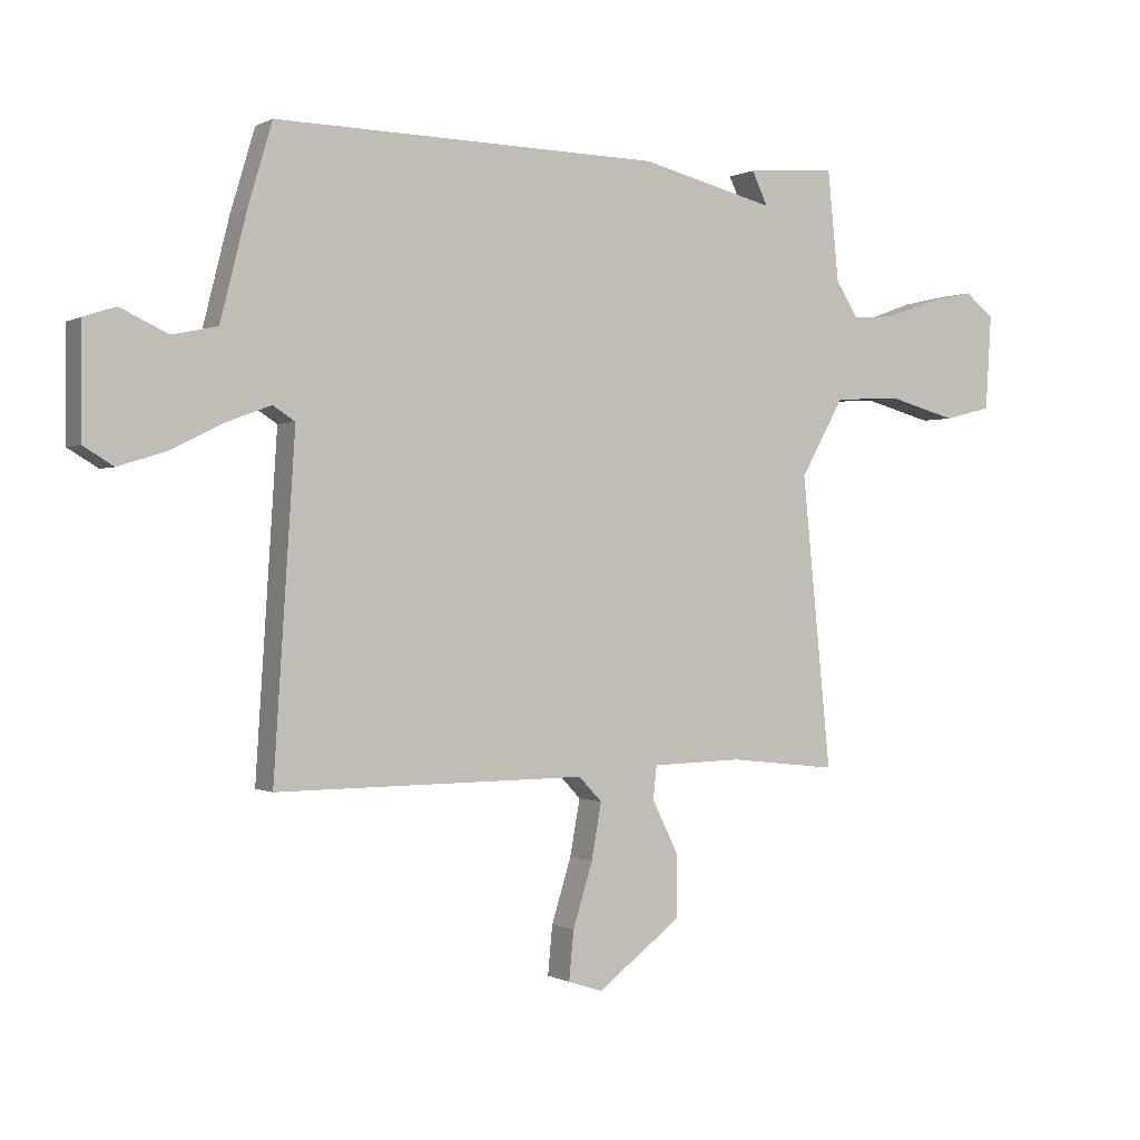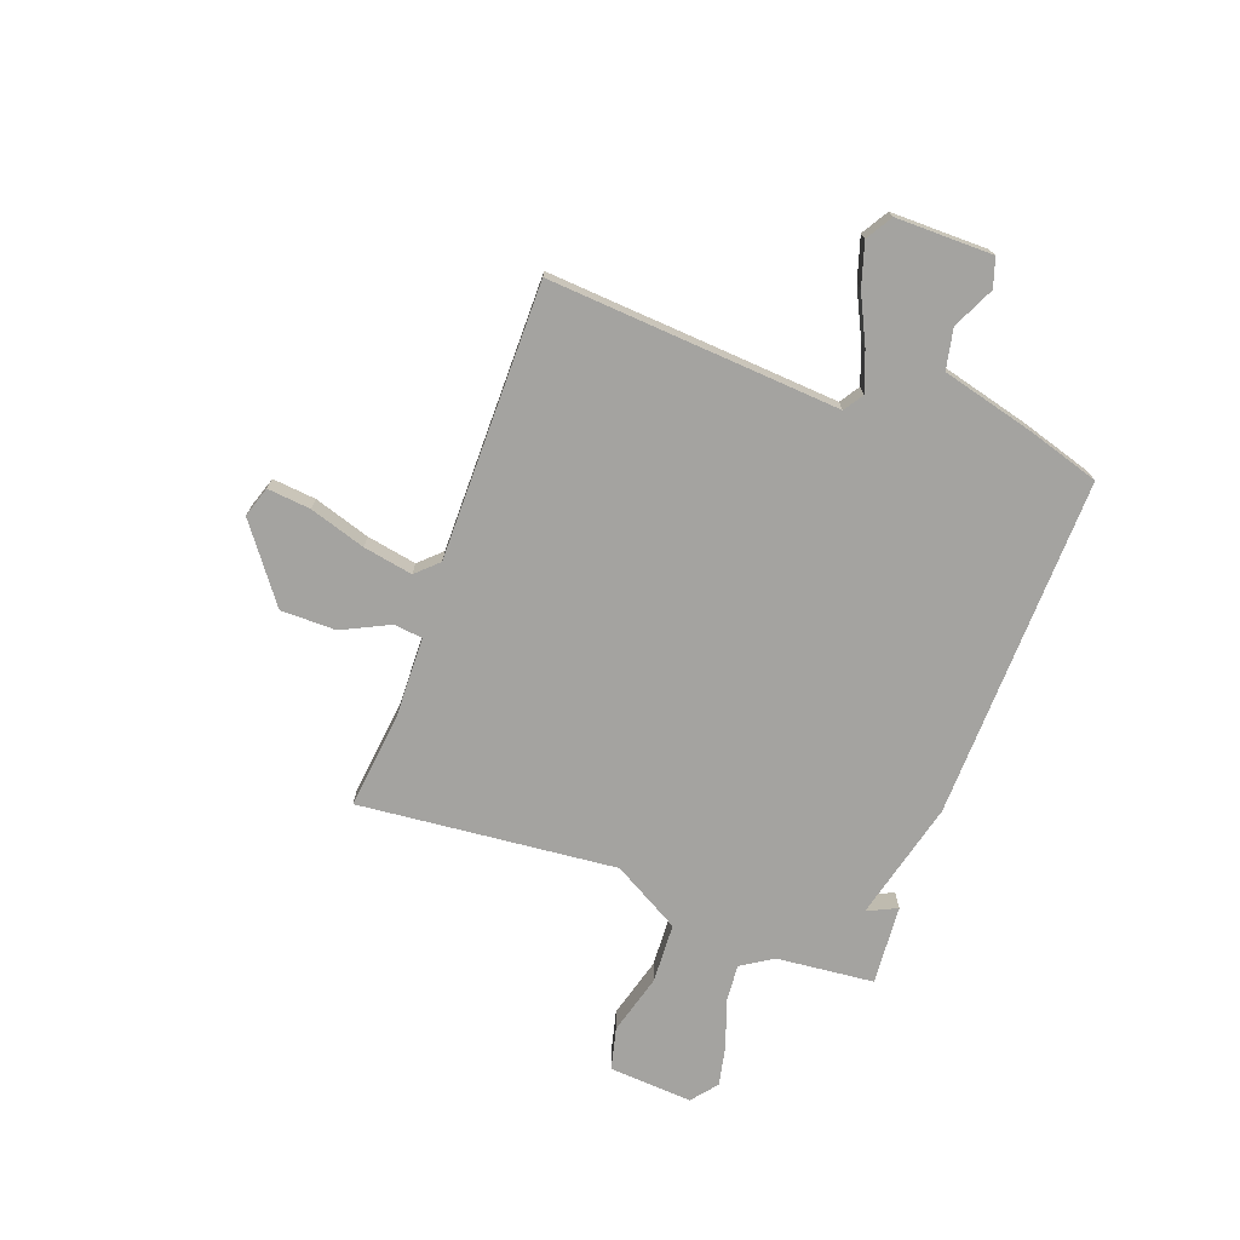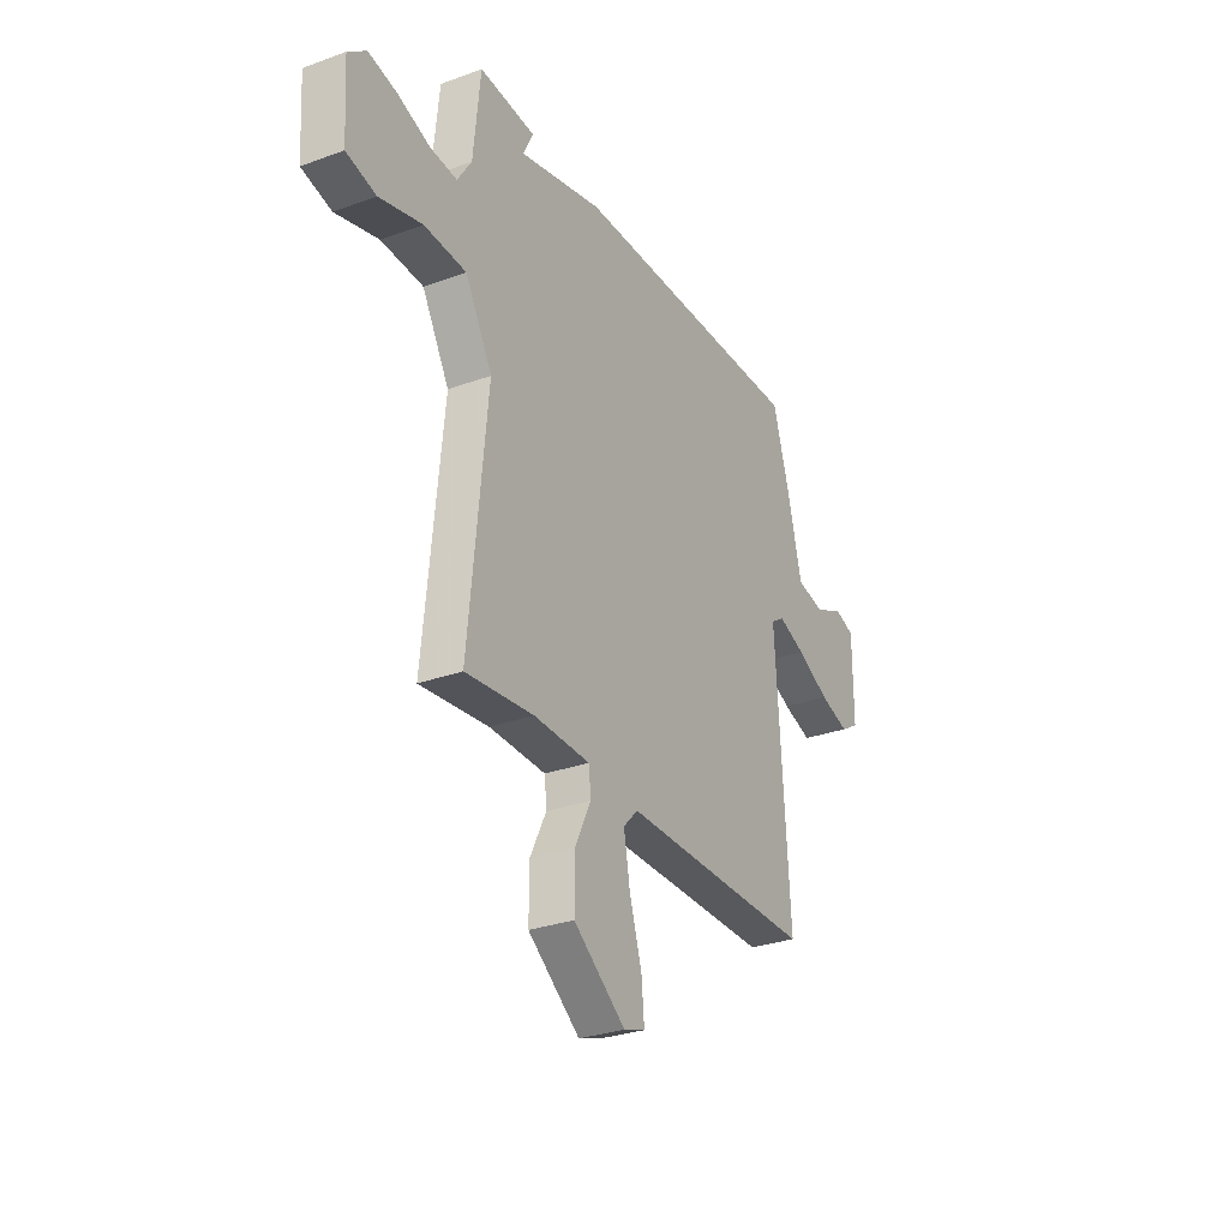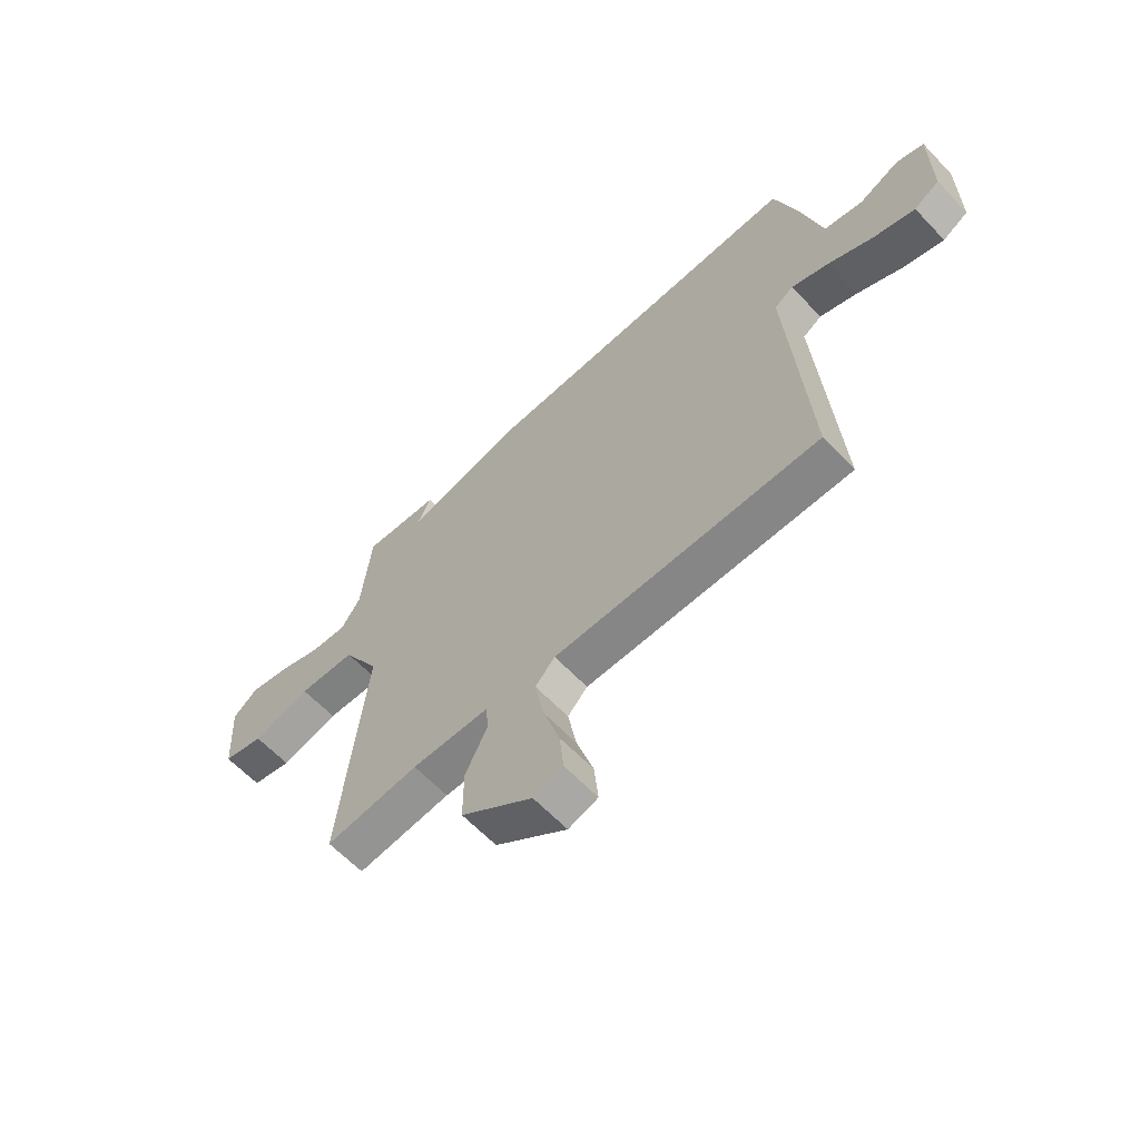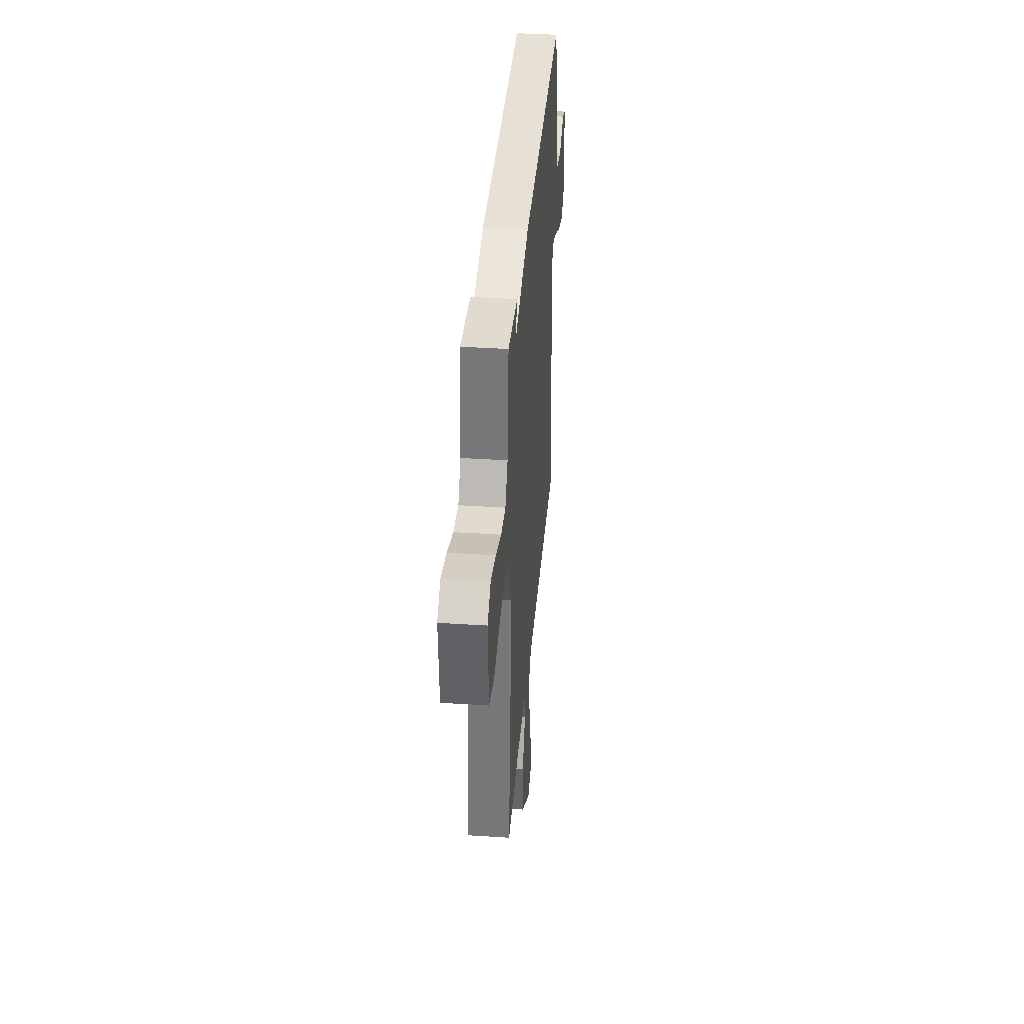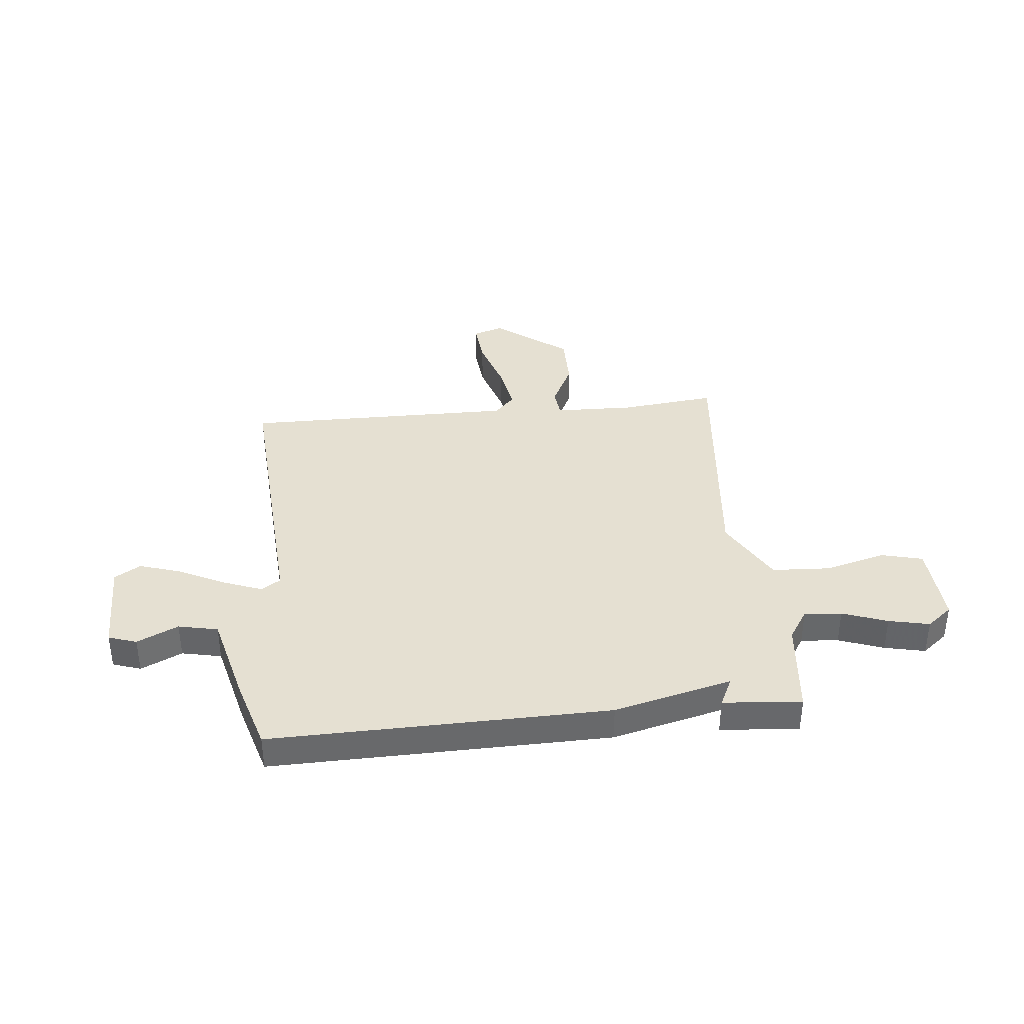
<metadata>
{"format":"obj","ext":"obj","renderer":"f3d","projection":"perspective","resolution":1024,"background":"white","views":[{"elev":-0.1,"azim":-29.1,"up":"+Z"},{"elev":-72.9,"azim":-110.3,"up":"+Y"},{"elev":-29.5,"azim":118.2,"up":"+Z"},{"elev":-62.3,"azim":-136.6,"up":"+Z"},{"elev":38.0,"azim":94.8,"up":"+Z"},{"elev":37.8,"azim":-5.7,"up":"+Y"}]}
</metadata>
<code>
v 0.5 0.07 0.5
v 0.519 0.07 0.315
v 0.557 0.07 0.256
v 0.629 0.07 0.262
v 0.715 0.07 0.293
v 0.793 0.07 0.31
v 0.842 0.07 0.271
v 0.832 0.07 0.112
v 0.752 0.07 0.092
v 0.637 0.07 0.123
v 0.524 0.07 0.117
v 0.451 0.07 -0.012
v 0.5 0.07 -0.5
v 0.316 0.07 -0.48
v 0.164 0.07 -0.484
v 0.158 0.07 -0.539
v 0.202 0.07 -0.628
v 0.202 0.07 -0.733
v 0.061 0.07 -0.839
v 0.003 0.07 -0.82
v 0.011 0.07 -0.738
v 0.044 0.07 -0.632
v 0.061 0.07 -0.538
v 0.022 0.07 -0.497
v -0.5 0.07 -0.5
v -0.464 0.07 0.051
v -0.501 0.07 0.075
v -0.575 0.07 0.047
v -0.664 0.07 0.003
v -0.744 0.07 -0.022
v -0.794 0.07 0.008
v -0.794 0.07 0.191
v -0.74 0.07 0.209
v -0.661 0.07 0.172
v -0.585 0.07 0.188
v -0.541 0.07 0.363
v -0.5 0.07 0.5
v 0.149 0.07 0.488
v 0.376 0.07 0.432
v 0.349 0.07 0.488
v 0.5 0 0.5
v 0.519 0 0.315
v 0.557 0 0.256
v 0.629 0 0.262
v 0.715 0 0.293
v 0.793 0 0.31
v 0.842 0 0.271
v 0.832 0 0.112
v 0.752 0 0.092
v 0.637 0 0.123
v 0.524 0 0.117
v 0.451 0 -0.012
v 0.5 0 -0.5
v 0.316 0 -0.48
v 0.164 0 -0.484
v 0.158 0 -0.539
v 0.202 0 -0.628
v 0.202 0 -0.733
v 0.061 0 -0.839
v 0.003 0 -0.82
v 0.011 0 -0.738
v 0.044 0 -0.632
v 0.061 0 -0.538
v 0.022 0 -0.497
v -0.5 0 -0.5
v -0.464 0 0.051
v -0.501 0 0.075
v -0.575 0 0.047
v -0.664 0 0.003
v -0.744 0 -0.022
v -0.794 0 0.008
v -0.794 0 0.191
v -0.74 0 0.209
v -0.661 0 0.172
v -0.585 0 0.188
v -0.541 0 0.363
v -0.5 0 0.5
v 0.149 0 0.488
v 0.376 0 0.432
v 0.349 0 0.488
f 39 40 1 2
f 39 2 3
f 38 39 3
f 37 38 3
f 36 37 3
f 35 36 3
f 34 35 3
f 32 33 34
f 31 32 34
f 30 31 34
f 29 30 34
f 28 29 34
f 27 28 34
f 27 34 3
f 26 27 3 4
f 24 25 26 4
f 20 21 22
f 19 20 22
f 18 19 22
f 17 18 22
f 16 17 22
f 15 16 22 23
f 12 13 14
f 12 14 15
f 15 23 24
f 12 15 24
f 11 12 24
f 8 9 10
f 7 8 10
f 6 7 10 11
f 4 5 6 11
f 4 11 24
f 42 41 80 79
f 43 42 79
f 43 79 78
f 43 78 77
f 43 77 76
f 43 76 75
f 43 75 74
f 74 73 72
f 74 72 71
f 74 71 70
f 74 70 69
f 74 69 68
f 74 68 67
f 43 74 67
f 44 43 67 66
f 44 66 65 64
f 62 61 60
f 62 60 59
f 62 59 58
f 62 58 57
f 62 57 56
f 63 62 56 55
f 54 53 52
f 55 54 52
f 64 63 55
f 64 55 52
f 64 52 51
f 50 49 48
f 50 48 47
f 51 50 47 46
f 51 46 45 44
f 64 51 44
f 1 41 42 2
f 2 42 43 3
f 3 43 44 4
f 4 44 45 5
f 5 45 46 6
f 6 46 47 7
f 7 47 48 8
f 8 48 49 9
f 9 49 50 10
f 10 50 51 11
f 11 51 52 12
f 12 52 53 13
f 13 53 54 14
f 14 54 55 15
f 15 55 56 16
f 16 56 57 17
f 17 57 58 18
f 18 58 59 19
f 19 59 60 20
f 20 60 61 21
f 21 61 62 22
f 22 62 63 23
f 23 63 64 24
f 24 64 65 25
f 25 65 66 26
f 26 66 67 27
f 27 67 68 28
f 28 68 69 29
f 29 69 70 30
f 30 70 71 31
f 31 71 72 32
f 32 72 73 33
f 33 73 74 34
f 34 74 75 35
f 35 75 76 36
f 36 76 77 37
f 37 77 78 38
f 38 78 79 39
f 39 79 80 40
f 40 80 41 1

</code>
